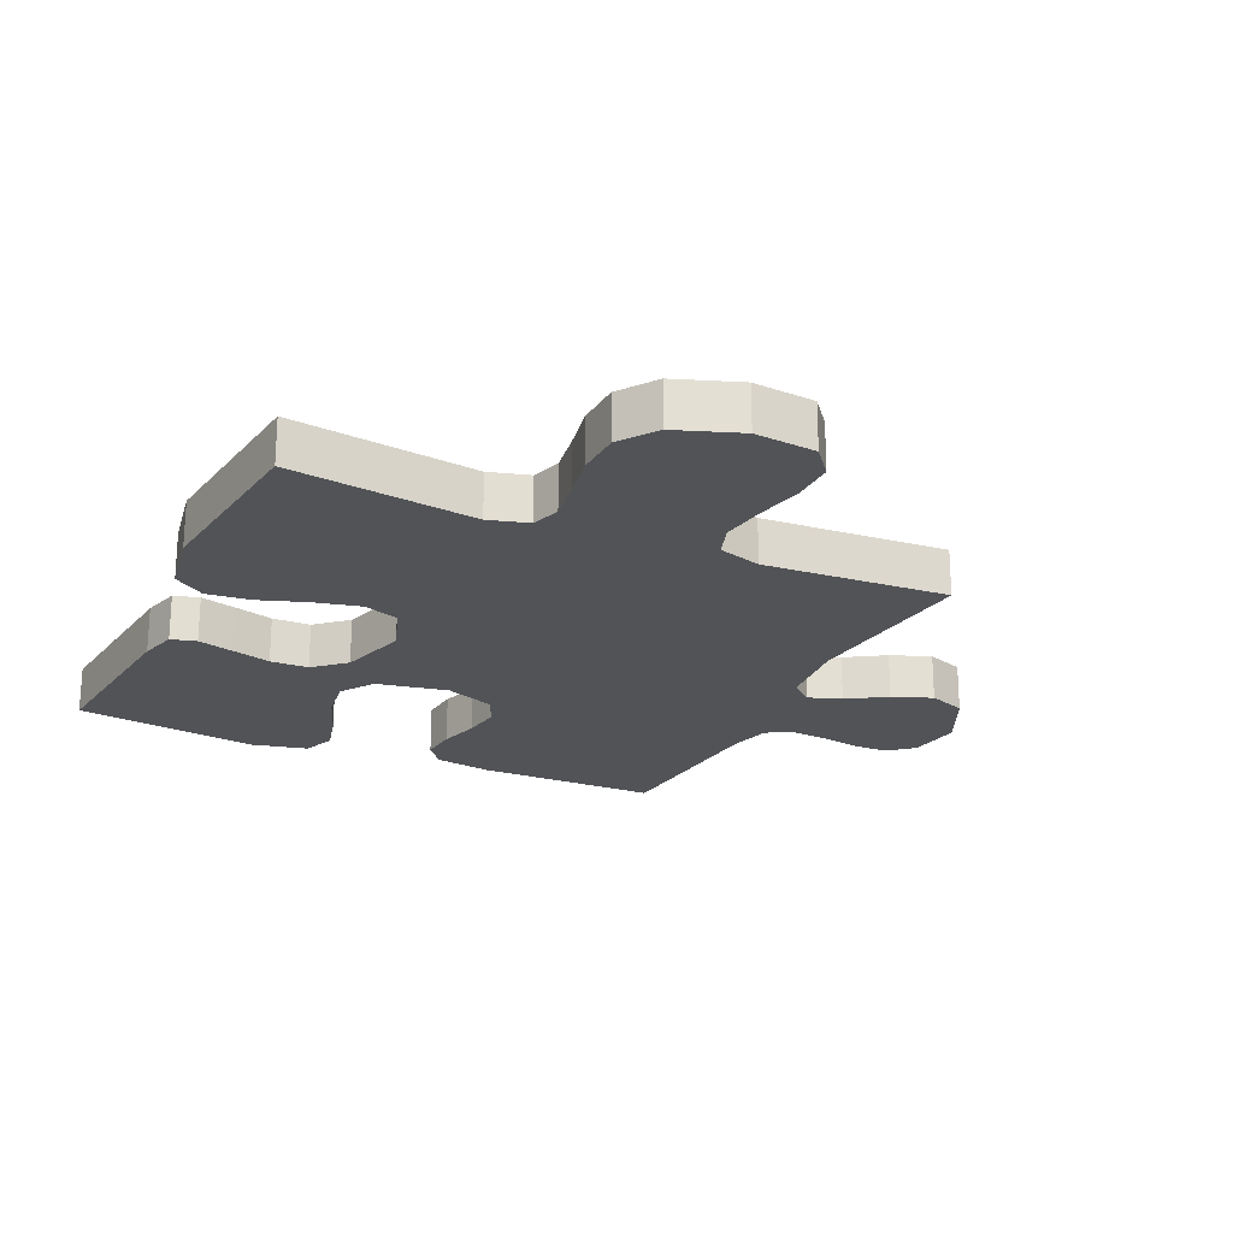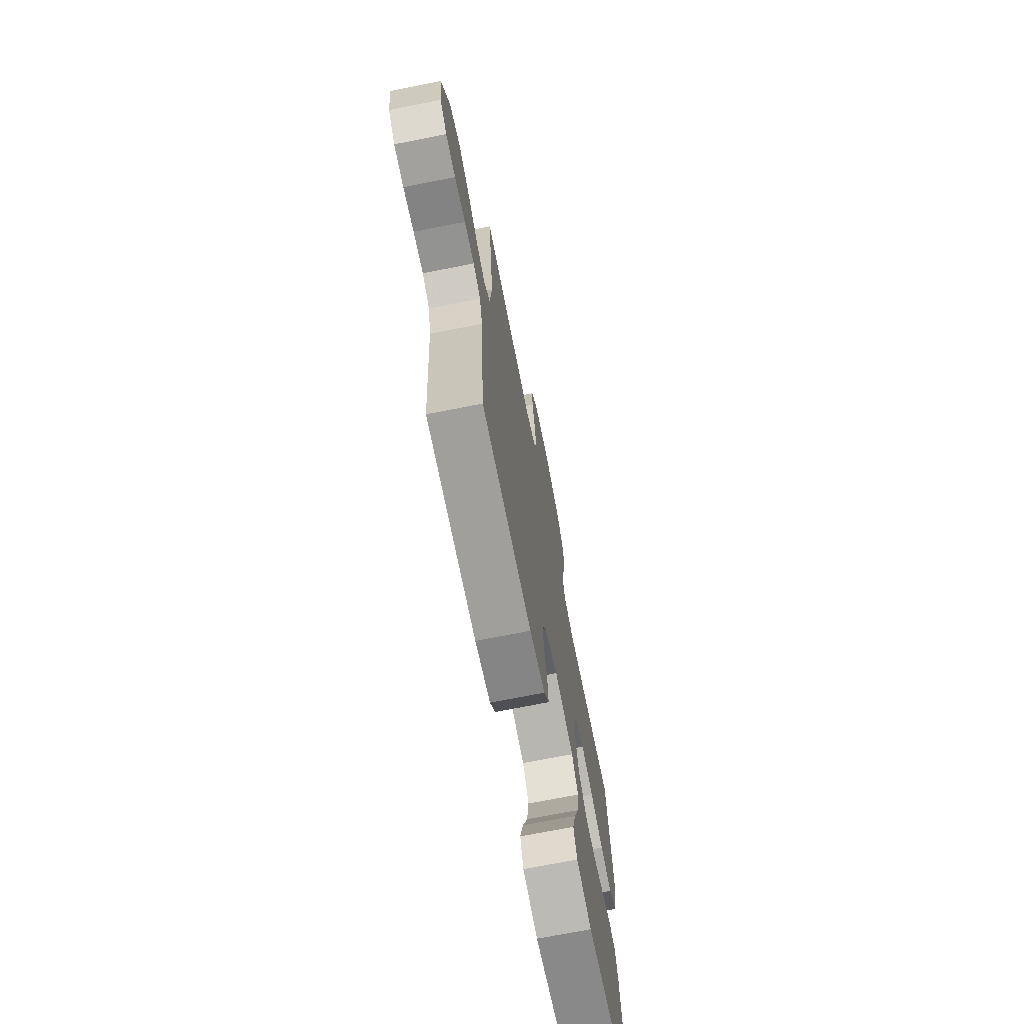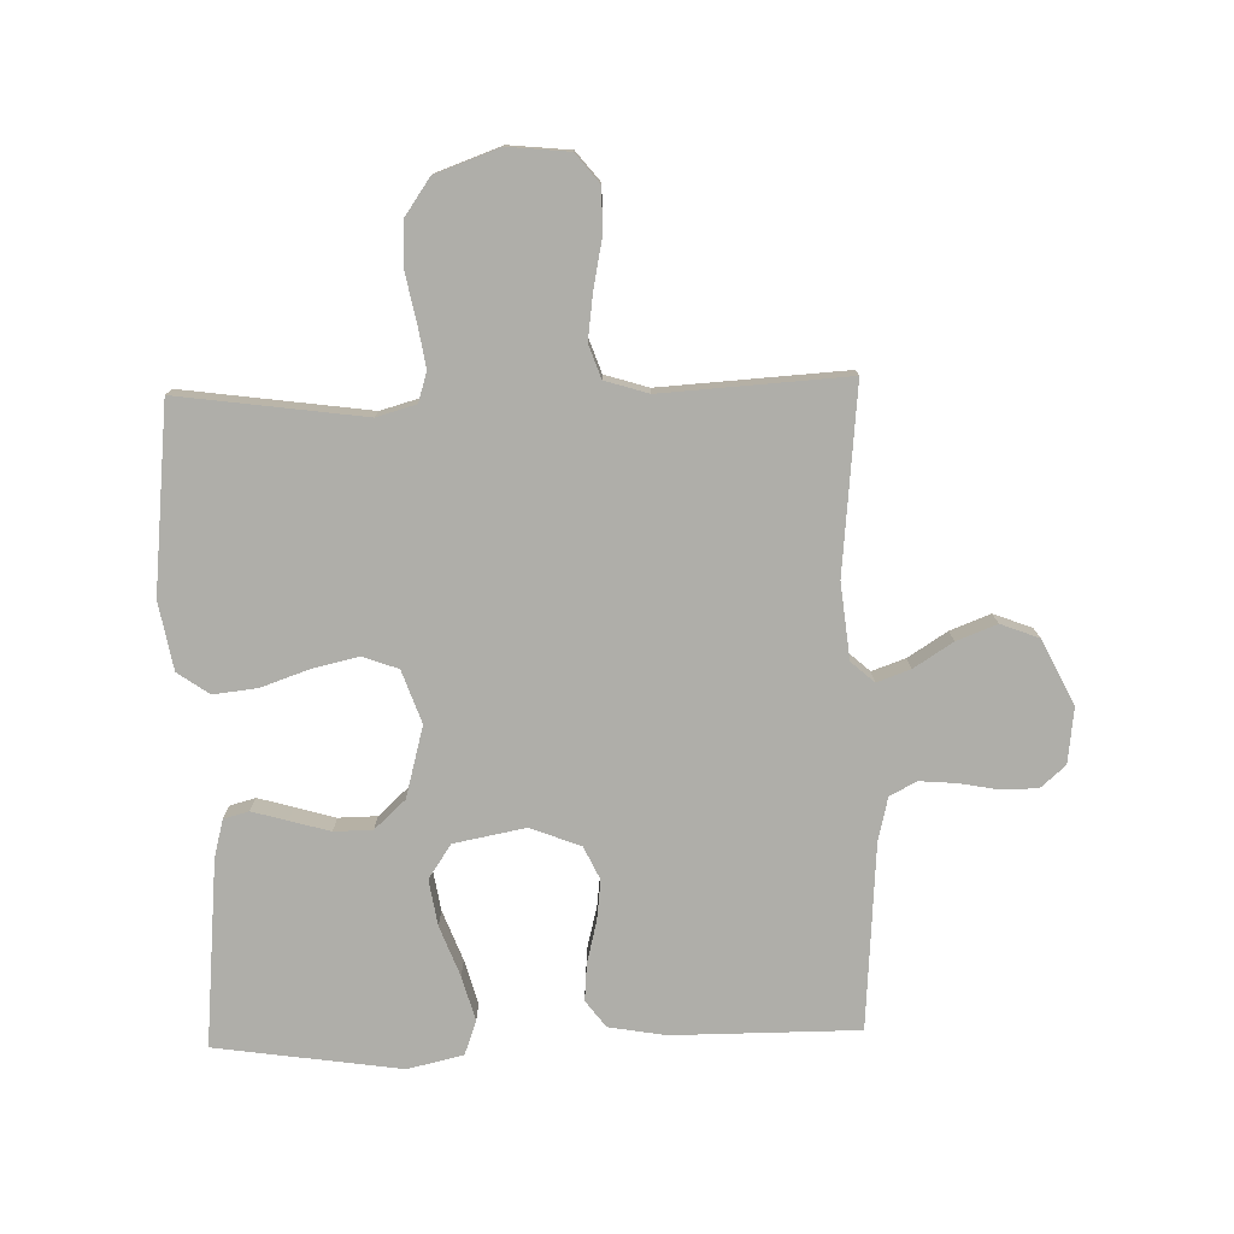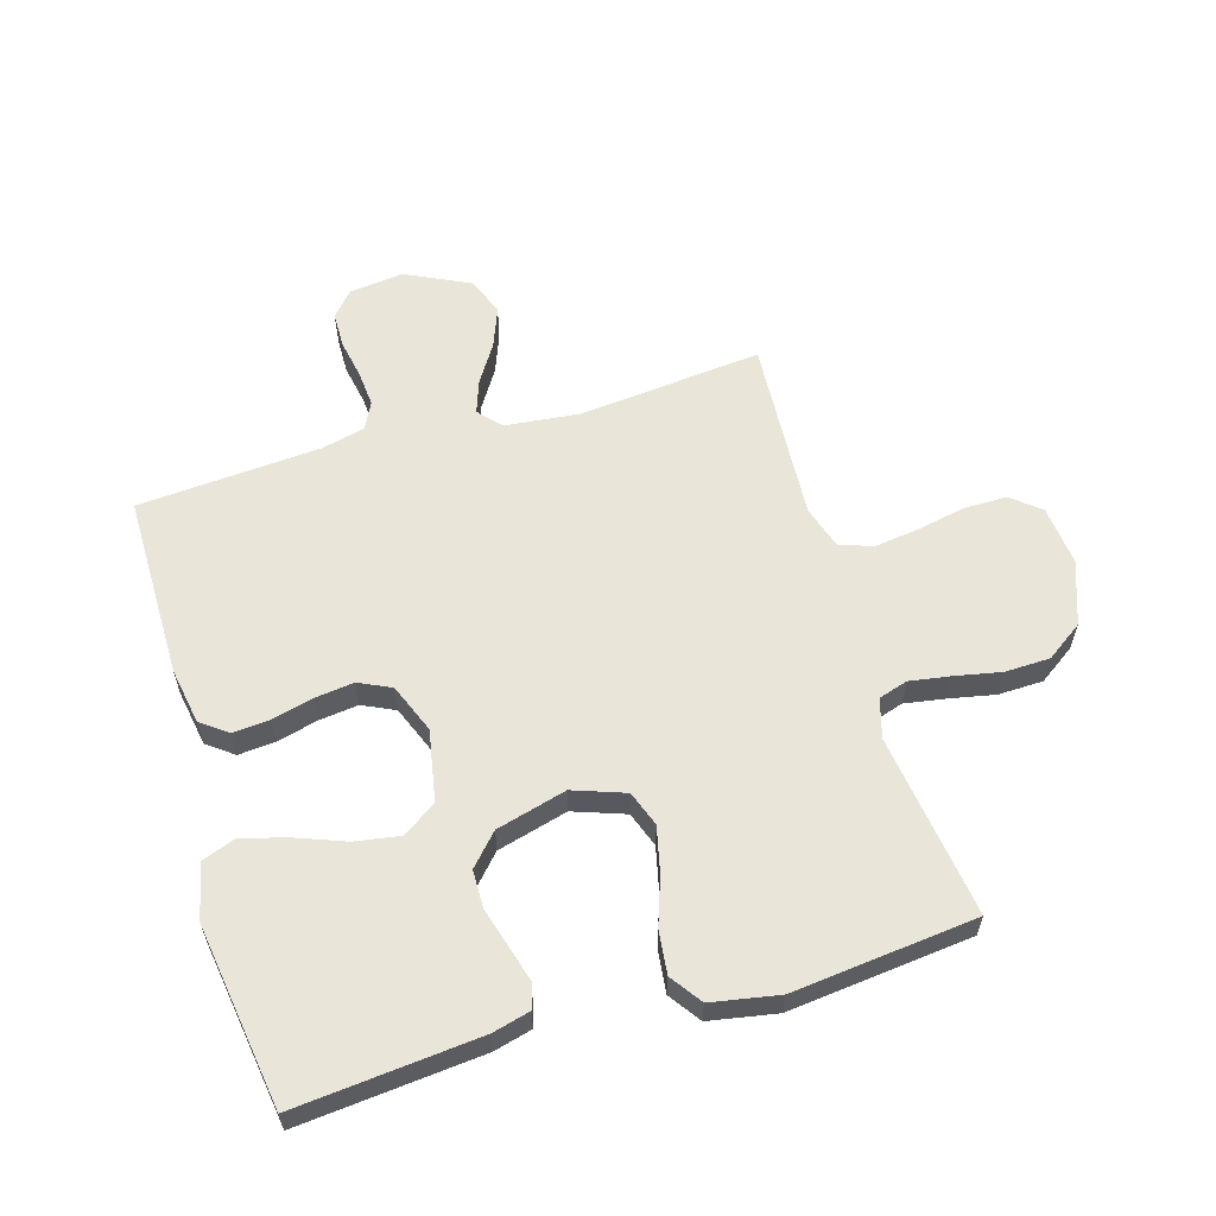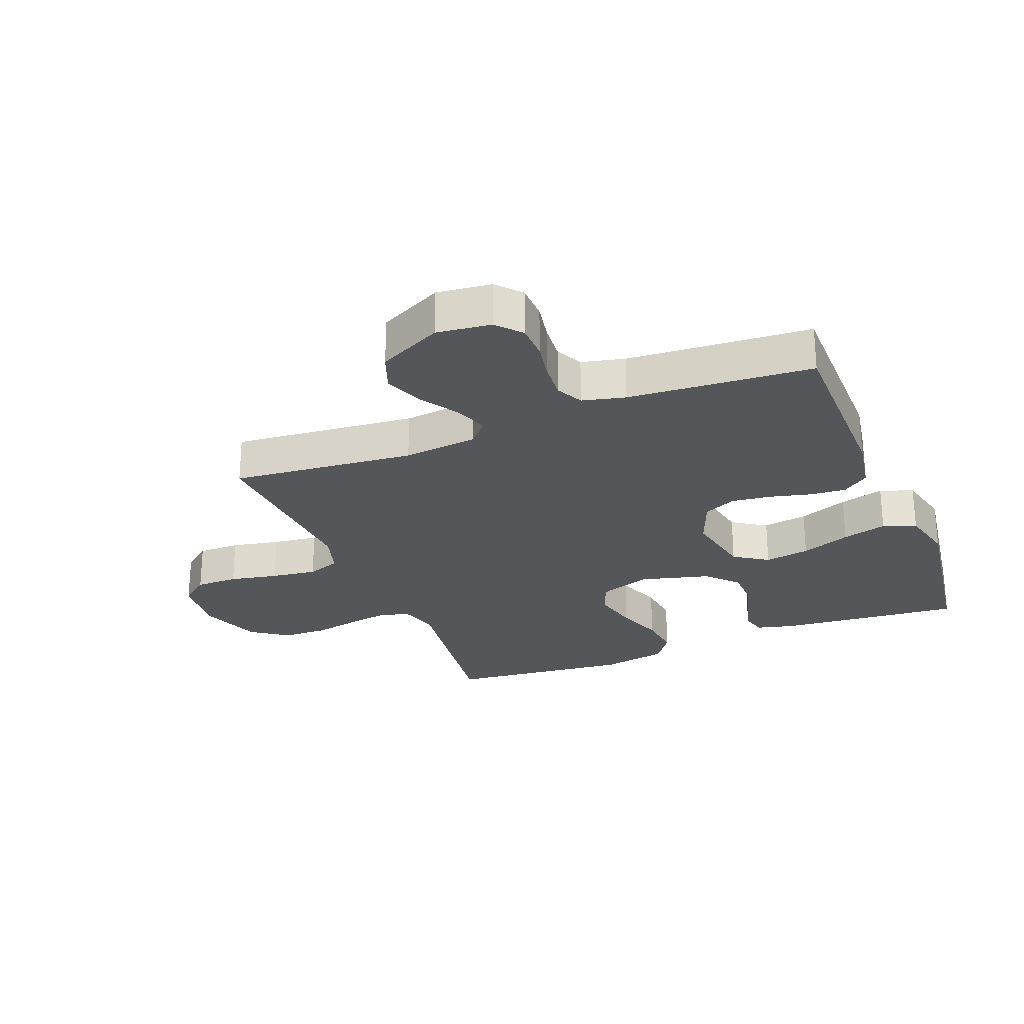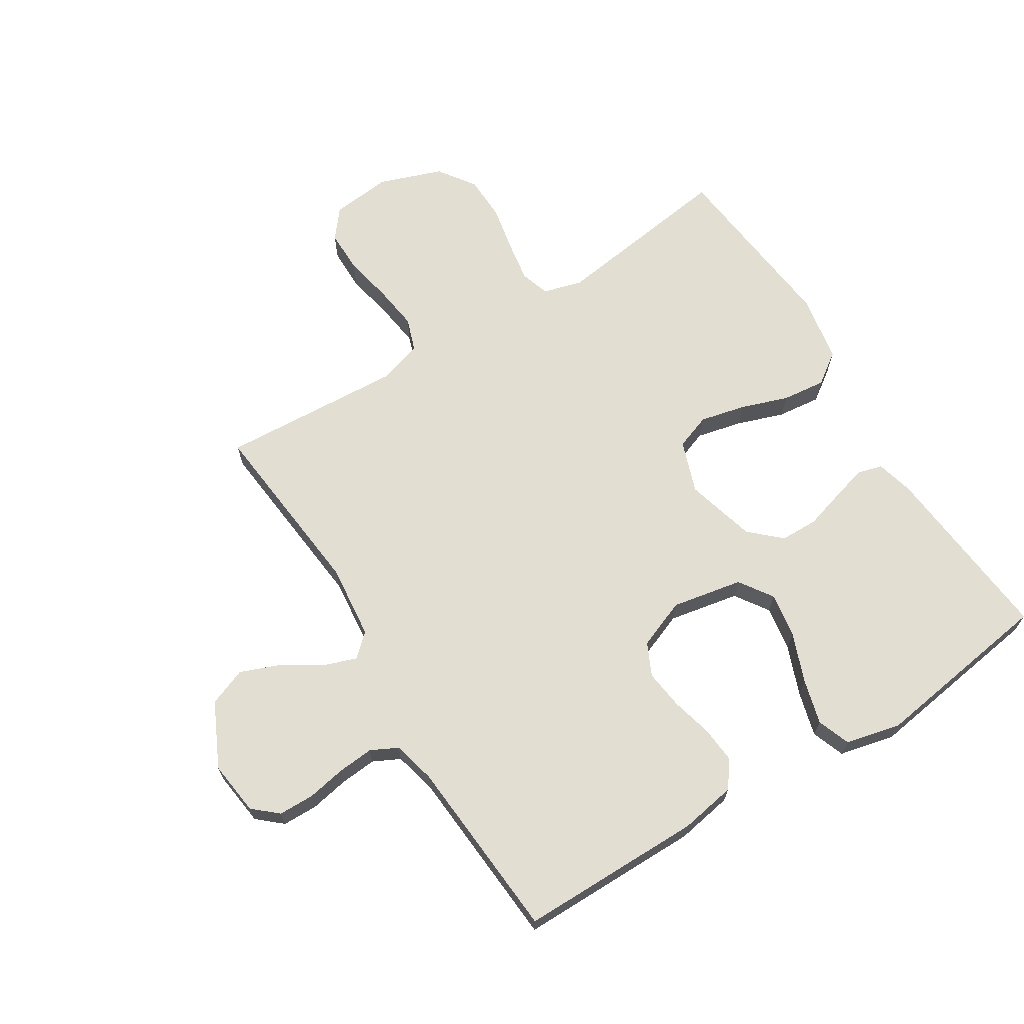
<metadata>
{"format":"obj","ext":"obj","renderer":"f3d","projection":"perspective","resolution":1024,"background":"white","views":[{"elev":-22.0,"azim":-25.2,"up":"+Y"},{"elev":-71.2,"azim":101.2,"up":"+Z"},{"elev":-77.5,"azim":1.6,"up":"+Y"},{"elev":59.7,"azim":-106.5,"up":"+Y"},{"elev":-26.0,"azim":111.9,"up":"+Y"},{"elev":67.5,"azim":148.1,"up":"+Y"}]}
</metadata>
<code>
v 0.5 0.07 -0.5
v 0.2 0.07 -0.5
v 0.108 0.07 -0.484
v 0.076 0.07 -0.441
v 0.081 0.07 -0.381
v 0.098 0.07 -0.314
v 0.106 0.07 -0.249
v 0.081 0.07 -0.196
v 0 0.07 -0.164
v -0.116 0.07 -0.186
v -0.153 0.07 -0.241
v -0.141 0.07 -0.315
v -0.11 0.07 -0.396
v -0.09 0.07 -0.469
v -0.11 0.07 -0.523
v -0.2 0.07 -0.544
v -0.5 0.07 -0.5
v -0.472 0.07 -0.2
v -0.456 0.07 -0.138
v -0.415 0.07 -0.127
v -0.358 0.07 -0.143
v -0.293 0.07 -0.162
v -0.231 0.07 -0.161
v -0.181 0.07 -0.115
v -0.15 0.07 0
v -0.18 0.07 0.085
v -0.238 0.07 0.106
v -0.312 0.07 0.089
v -0.39 0.07 0.062
v -0.461 0.07 0.054
v -0.512 0.07 0.09
v -0.532 0.07 0.2
v -0.5 0.07 0.5
v -0.2 0.07 0.459
v -0.136 0.07 0.477
v -0.121 0.07 0.525
v -0.132 0.07 0.592
v -0.147 0.07 0.667
v -0.145 0.07 0.741
v -0.103 0.07 0.801
v 0 0.07 0.838
v 0.099 0.07 0.828
v 0.137 0.07 0.781
v 0.137 0.07 0.711
v 0.121 0.07 0.632
v 0.111 0.07 0.558
v 0.13 0.07 0.504
v 0.2 0.07 0.482
v 0.5 0.07 0.5
v 0.47 0.07 0.2
v 0.483 0.07 0.078
v 0.52 0.07 0.045
v 0.574 0.07 0.064
v 0.637 0.07 0.104
v 0.702 0.07 0.129
v 0.764 0.07 0.105
v 0.815 0.07 0
v 0.804 0.07 -0.089
v 0.764 0.07 -0.124
v 0.706 0.07 -0.125
v 0.642 0.07 -0.113
v 0.583 0.07 -0.108
v 0.539 0.07 -0.13
v 0.522 0.07 -0.2
v 0.5 0 -0.5
v 0.2 0 -0.5
v 0.108 0 -0.484
v 0.076 0 -0.441
v 0.081 0 -0.381
v 0.098 0 -0.314
v 0.106 0 -0.249
v 0.081 0 -0.196
v 0 0 -0.164
v -0.116 0 -0.186
v -0.153 0 -0.241
v -0.141 0 -0.315
v -0.11 0 -0.396
v -0.09 0 -0.469
v -0.11 0 -0.523
v -0.2 0 -0.544
v -0.5 0 -0.5
v -0.472 0 -0.2
v -0.456 0 -0.138
v -0.415 0 -0.127
v -0.358 0 -0.143
v -0.293 0 -0.162
v -0.231 0 -0.161
v -0.181 0 -0.115
v -0.15 0 0
v -0.18 0 0.085
v -0.238 0 0.106
v -0.312 0 0.089
v -0.39 0 0.062
v -0.461 0 0.054
v -0.512 0 0.09
v -0.532 0 0.2
v -0.5 0 0.5
v -0.2 0 0.459
v -0.136 0 0.477
v -0.121 0 0.525
v -0.132 0 0.592
v -0.147 0 0.667
v -0.145 0 0.741
v -0.103 0 0.801
v 0 0 0.838
v 0.099 0 0.828
v 0.137 0 0.781
v 0.137 0 0.711
v 0.121 0 0.632
v 0.111 0 0.558
v 0.13 0 0.504
v 0.2 0 0.482
v 0.5 0 0.5
v 0.47 0 0.2
v 0.483 0 0.078
v 0.52 0 0.045
v 0.574 0 0.064
v 0.637 0 0.104
v 0.702 0 0.129
v 0.764 0 0.105
v 0.815 0 0
v 0.804 0 -0.089
v 0.764 0 -0.124
v 0.706 0 -0.125
v 0.642 0 -0.113
v 0.583 0 -0.108
v 0.539 0 -0.13
v 0.522 0 -0.2
f 59 60 61
f 58 59 61
f 57 58 61
f 56 57 61
f 55 56 61
f 54 55 61
f 53 54 61
f 52 53 61 62
f 51 52 62 63
f 48 49 50
f 47 48 50 51
f 43 44 45
f 42 43 45
f 41 42 45
f 40 41 45
f 39 40 45
f 38 39 45
f 37 38 45
f 36 37 45 46
f 35 36 46 47
f 32 33 34
f 31 32 34
f 30 31 34
f 29 30 34
f 28 29 34
f 34 35 47
f 28 34 47
f 27 28 47
f 20 21 22
f 19 20 22
f 18 19 22
f 17 18 22
f 16 17 22
f 15 16 22
f 14 15 22
f 13 14 22
f 12 13 22
f 11 12 22 23
f 10 11 23 24
f 4 5 6
f 3 4 6
f 2 3 6
f 1 2 6
f 64 1 6
f 64 6 7
f 63 64 7 8
f 47 51 63
f 27 47 63
f 26 27 63
f 63 8 9
f 26 63 9
f 25 26 9
f 9 10 24 25
f 125 124 123
f 125 123 122
f 125 122 121
f 125 121 120
f 125 120 119
f 125 119 118
f 125 118 117
f 126 125 117 116
f 127 126 116 115
f 114 113 112
f 115 114 112 111
f 109 108 107
f 109 107 106
f 109 106 105
f 109 105 104
f 109 104 103
f 109 103 102
f 109 102 101
f 110 109 101 100
f 111 110 100 99
f 98 97 96
f 98 96 95
f 98 95 94
f 98 94 93
f 98 93 92
f 111 99 98
f 111 98 92
f 111 92 91
f 86 85 84
f 86 84 83
f 86 83 82
f 86 82 81
f 86 81 80
f 86 80 79
f 86 79 78
f 86 78 77
f 86 77 76
f 87 86 76 75
f 88 87 75 74
f 70 69 68
f 70 68 67
f 70 67 66
f 70 66 65
f 70 65 128
f 71 70 128
f 72 71 128 127
f 127 115 111
f 127 111 91
f 127 91 90
f 73 72 127
f 73 127 90
f 73 90 89
f 89 88 74 73
f 1 65 66 2
f 2 66 67 3
f 3 67 68 4
f 4 68 69 5
f 5 69 70 6
f 6 70 71 7
f 7 71 72 8
f 8 72 73 9
f 9 73 74 10
f 10 74 75 11
f 11 75 76 12
f 12 76 77 13
f 13 77 78 14
f 14 78 79 15
f 15 79 80 16
f 16 80 81 17
f 17 81 82 18
f 18 82 83 19
f 19 83 84 20
f 20 84 85 21
f 21 85 86 22
f 22 86 87 23
f 23 87 88 24
f 24 88 89 25
f 25 89 90 26
f 26 90 91 27
f 27 91 92 28
f 28 92 93 29
f 29 93 94 30
f 30 94 95 31
f 31 95 96 32
f 32 96 97 33
f 33 97 98 34
f 34 98 99 35
f 35 99 100 36
f 36 100 101 37
f 37 101 102 38
f 38 102 103 39
f 39 103 104 40
f 40 104 105 41
f 41 105 106 42
f 42 106 107 43
f 43 107 108 44
f 44 108 109 45
f 45 109 110 46
f 46 110 111 47
f 47 111 112 48
f 48 112 113 49
f 49 113 114 50
f 50 114 115 51
f 51 115 116 52
f 52 116 117 53
f 53 117 118 54
f 54 118 119 55
f 55 119 120 56
f 56 120 121 57
f 57 121 122 58
f 58 122 123 59
f 59 123 124 60
f 60 124 125 61
f 61 125 126 62
f 62 126 127 63
f 63 127 128 64
f 64 128 65 1

</code>
